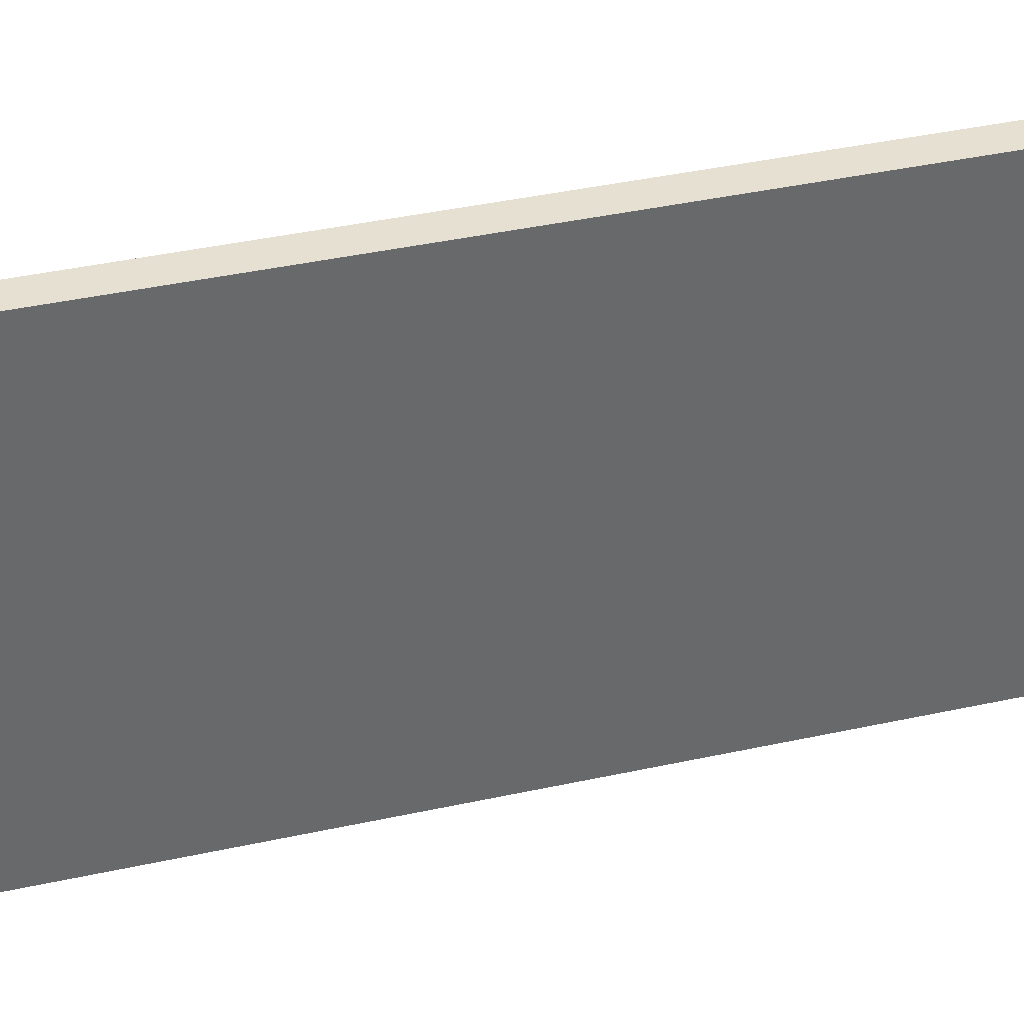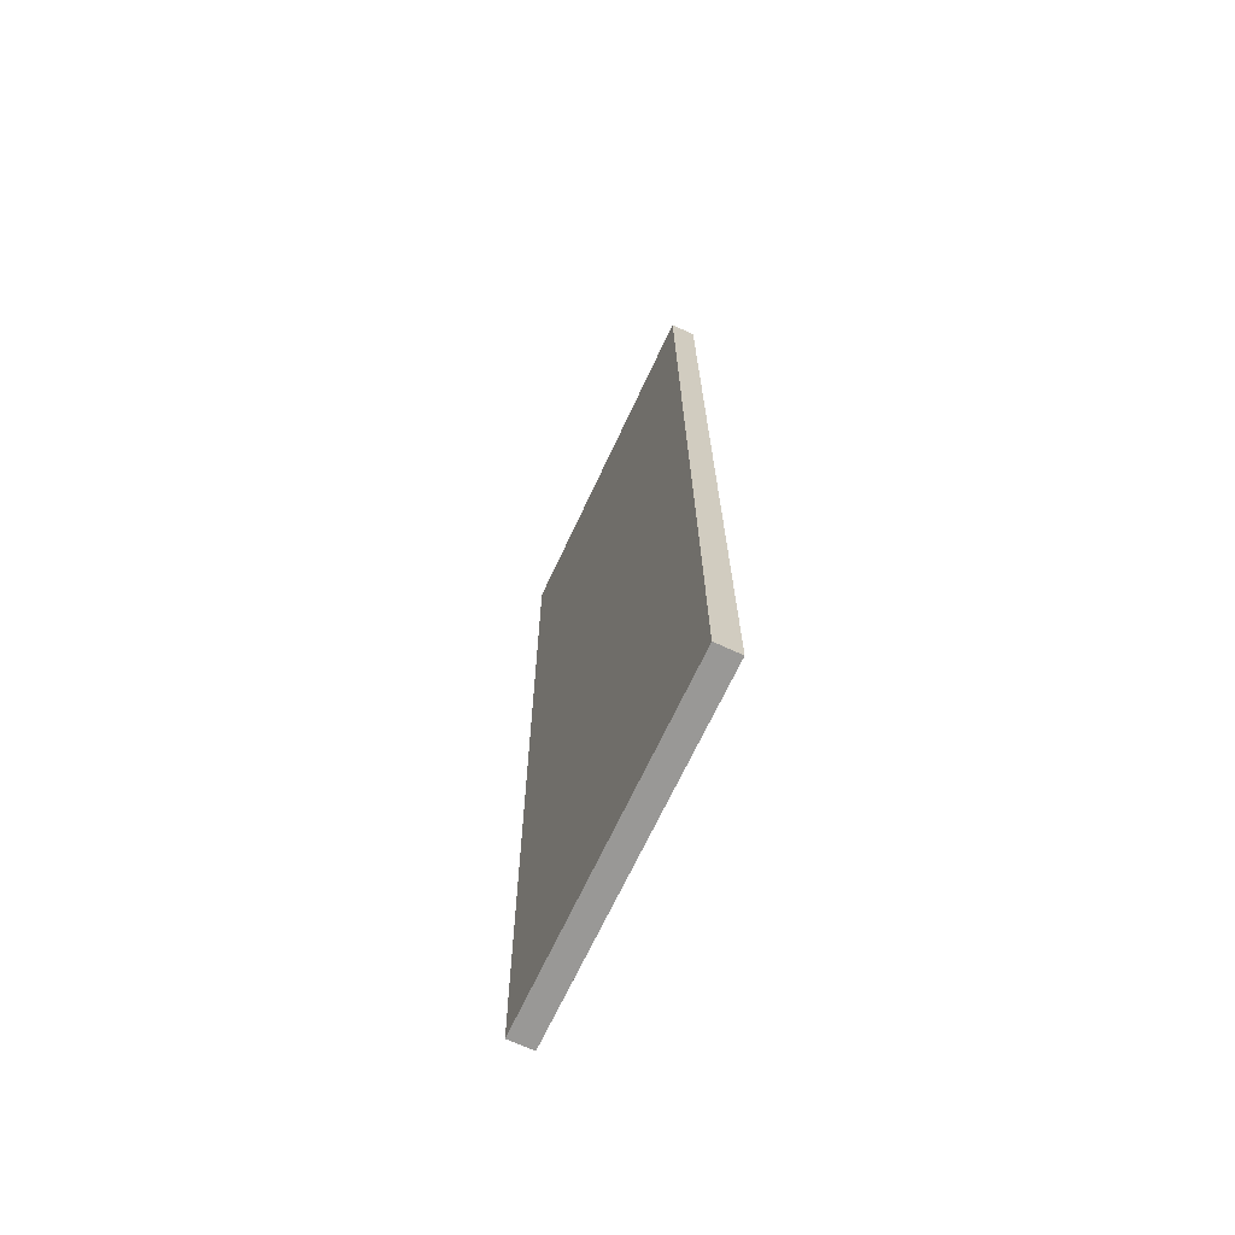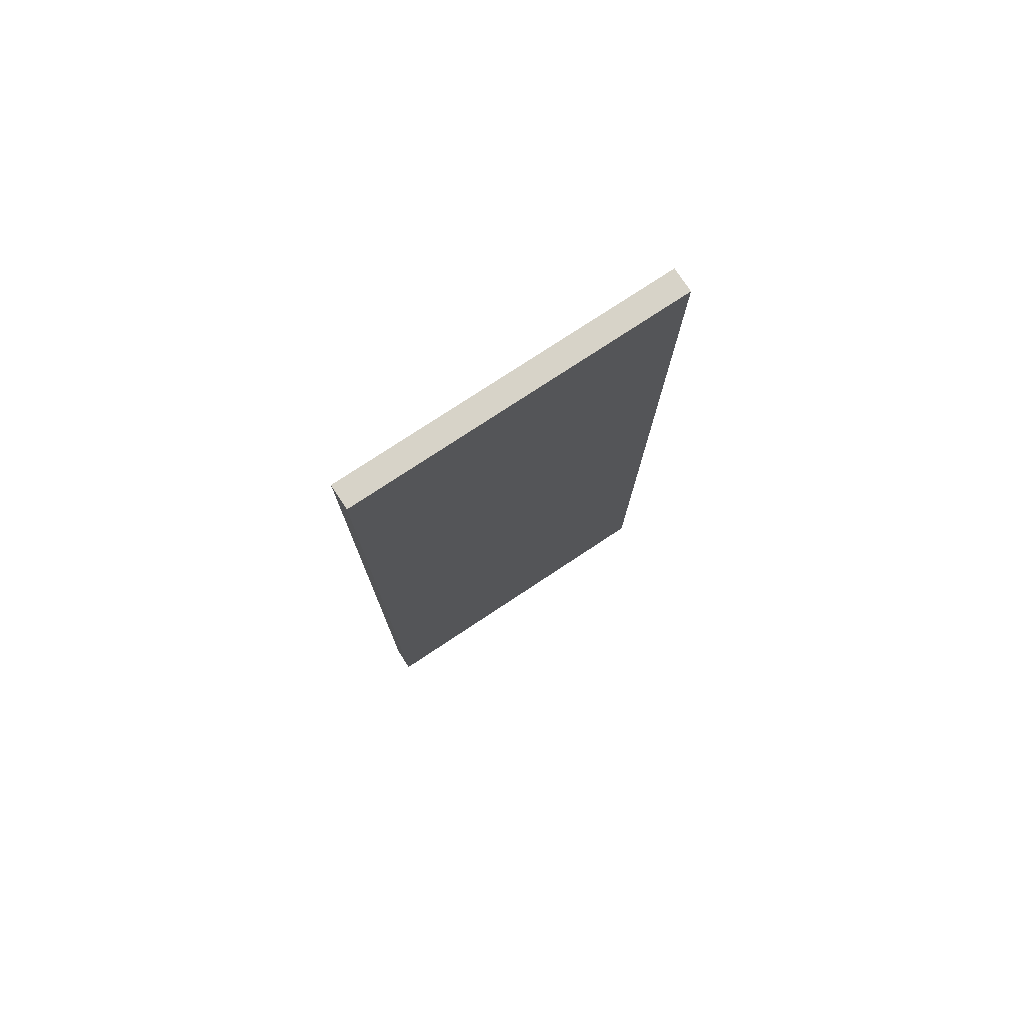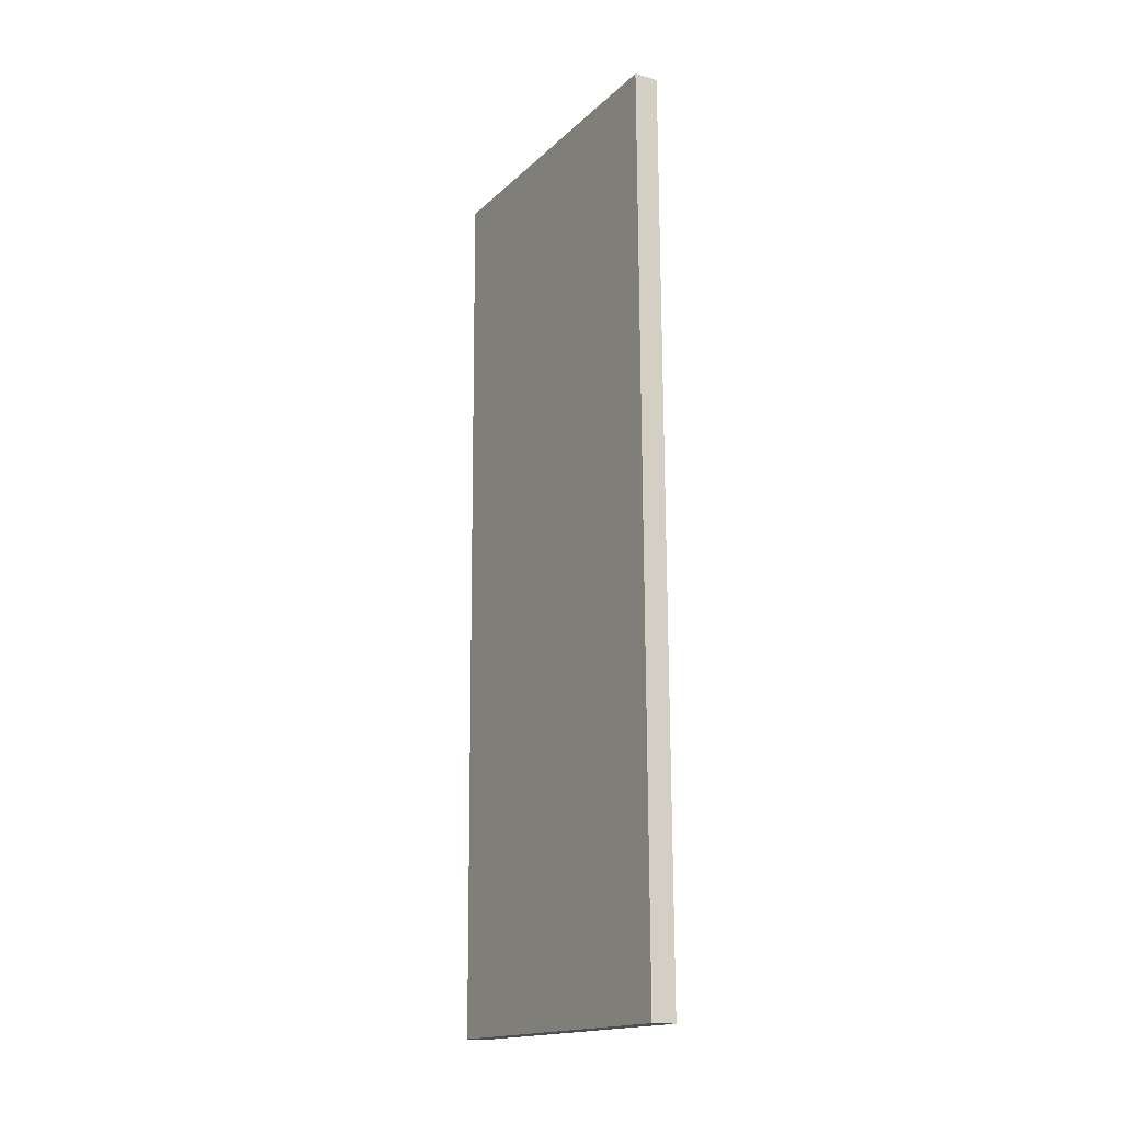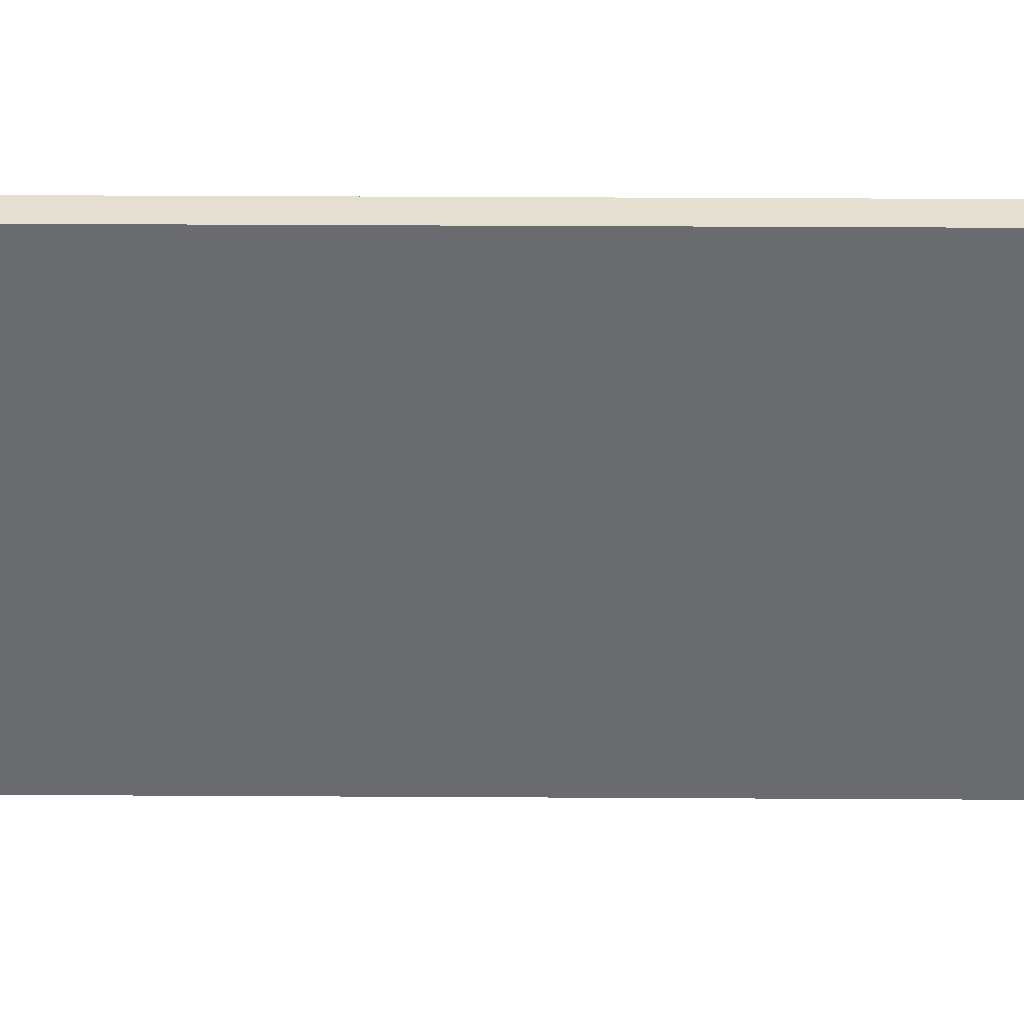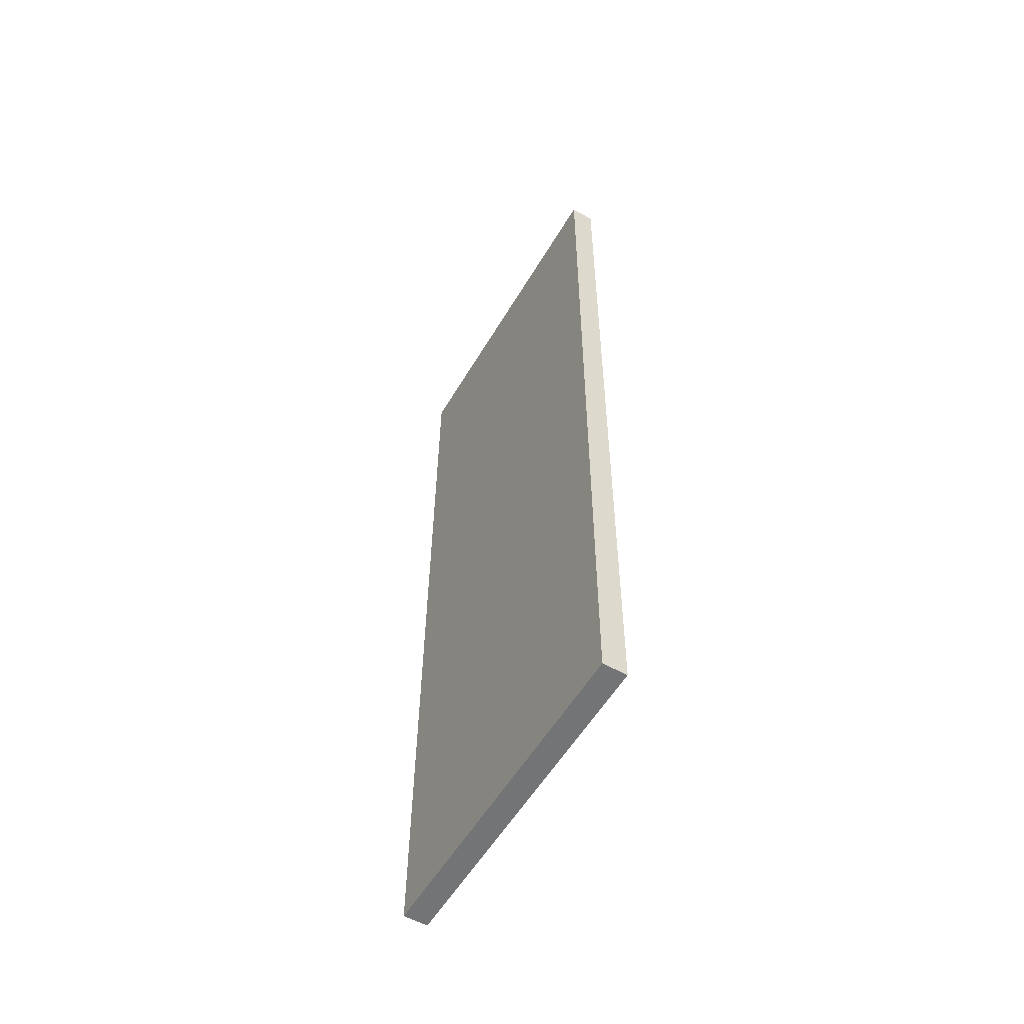
<metadata>
{"format":"obj","ext":"obj","renderer":"f3d","projection":"perspective","resolution":1024,"background":"white","views":[{"elev":37.6,"azim":-105.7,"up":"+Y"},{"elev":-68.7,"azim":155.0,"up":"+Z"},{"elev":76.5,"azim":56.5,"up":"+Z"},{"elev":-16.7,"azim":150.2,"up":"+Z"},{"elev":36.6,"azim":-89.3,"up":"+Y"},{"elev":-56.1,"azim":-30.3,"up":"+Z"}]}
</metadata>
<code>
g default
v 6.685 15.5 -8.089
v 6.757 15.5 6.716
v 6.685 21.1 -8.089
v 6.757 21.1 6.716
v 7.086 21.1 -8.091
v 7.158 21.1 6.714
v 7.086 15.5 -8.091
v 7.158 15.5 6.714
g pCube24
f 1 2 4 3
f 3 4 6 5
f 5 6 8 7
f 7 8 2 1
f 2 8 6 4
f 7 1 3 5

</code>
